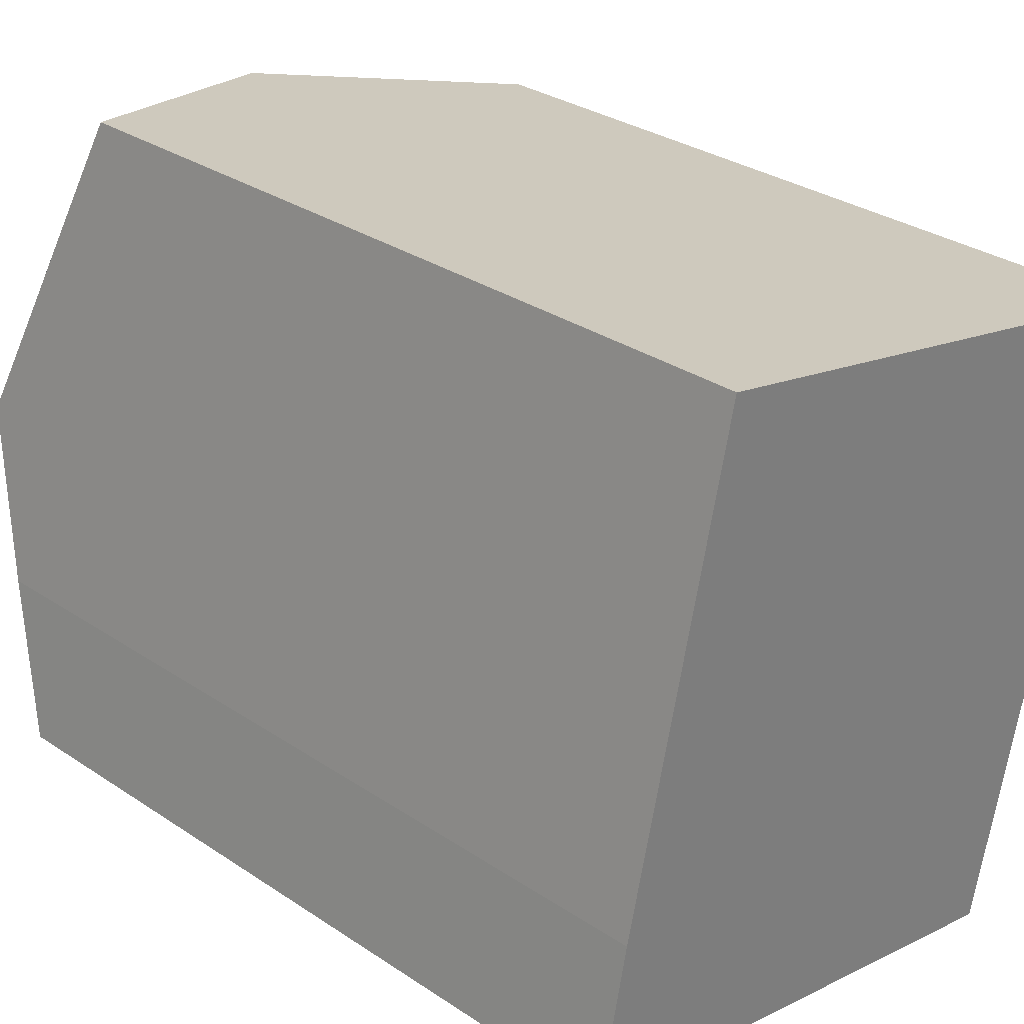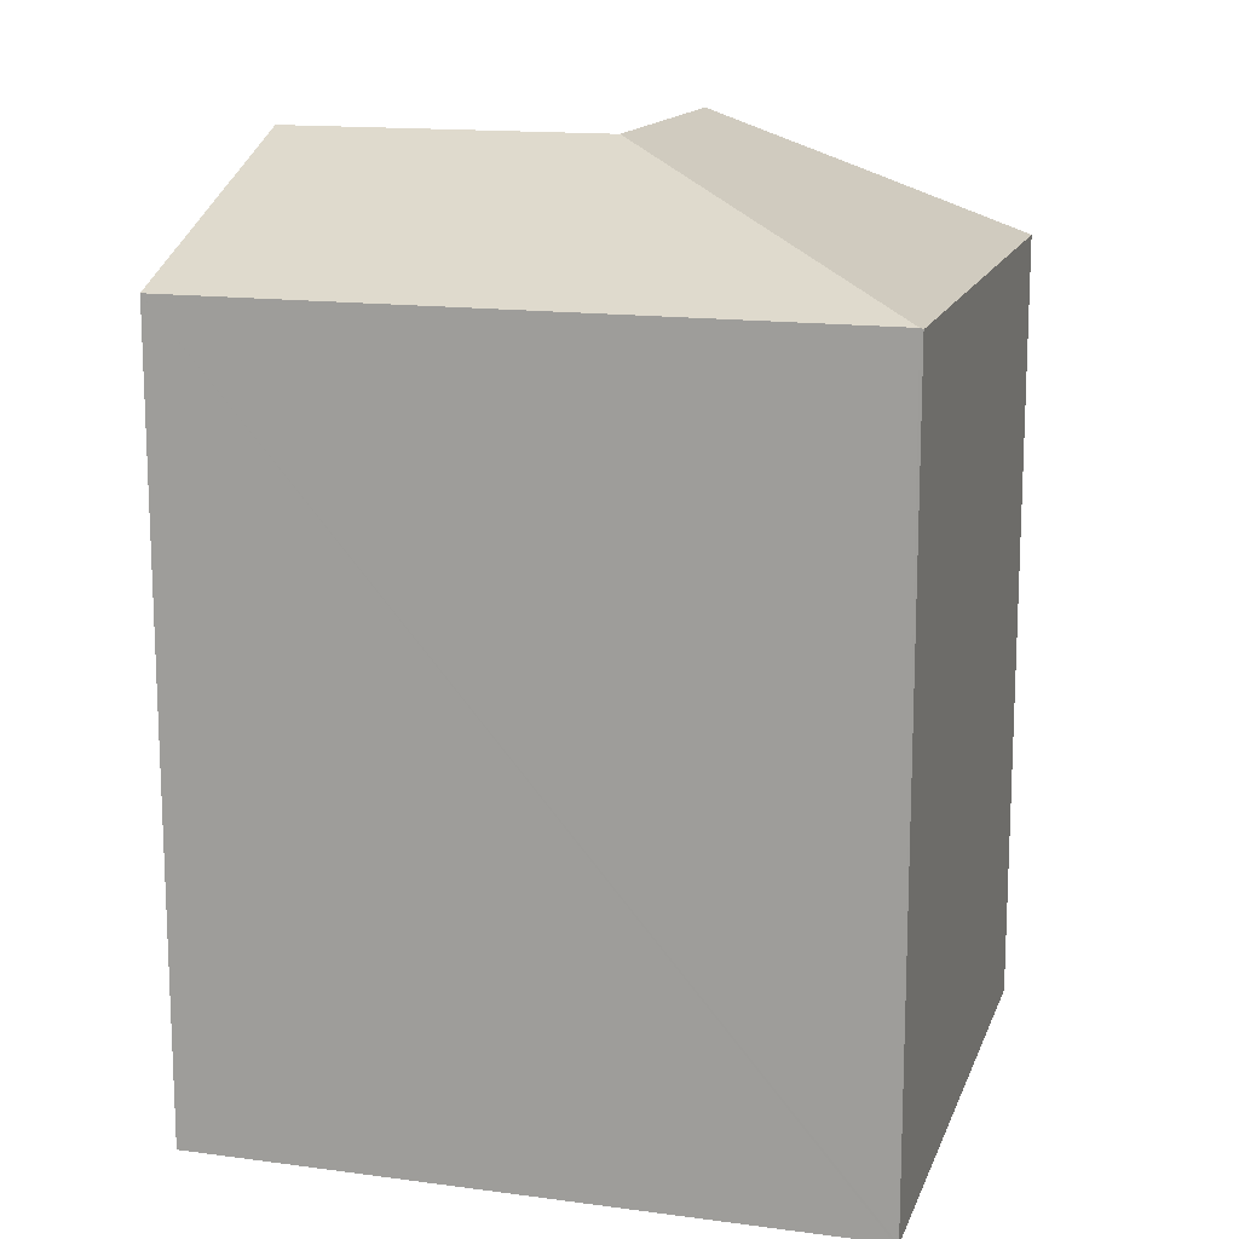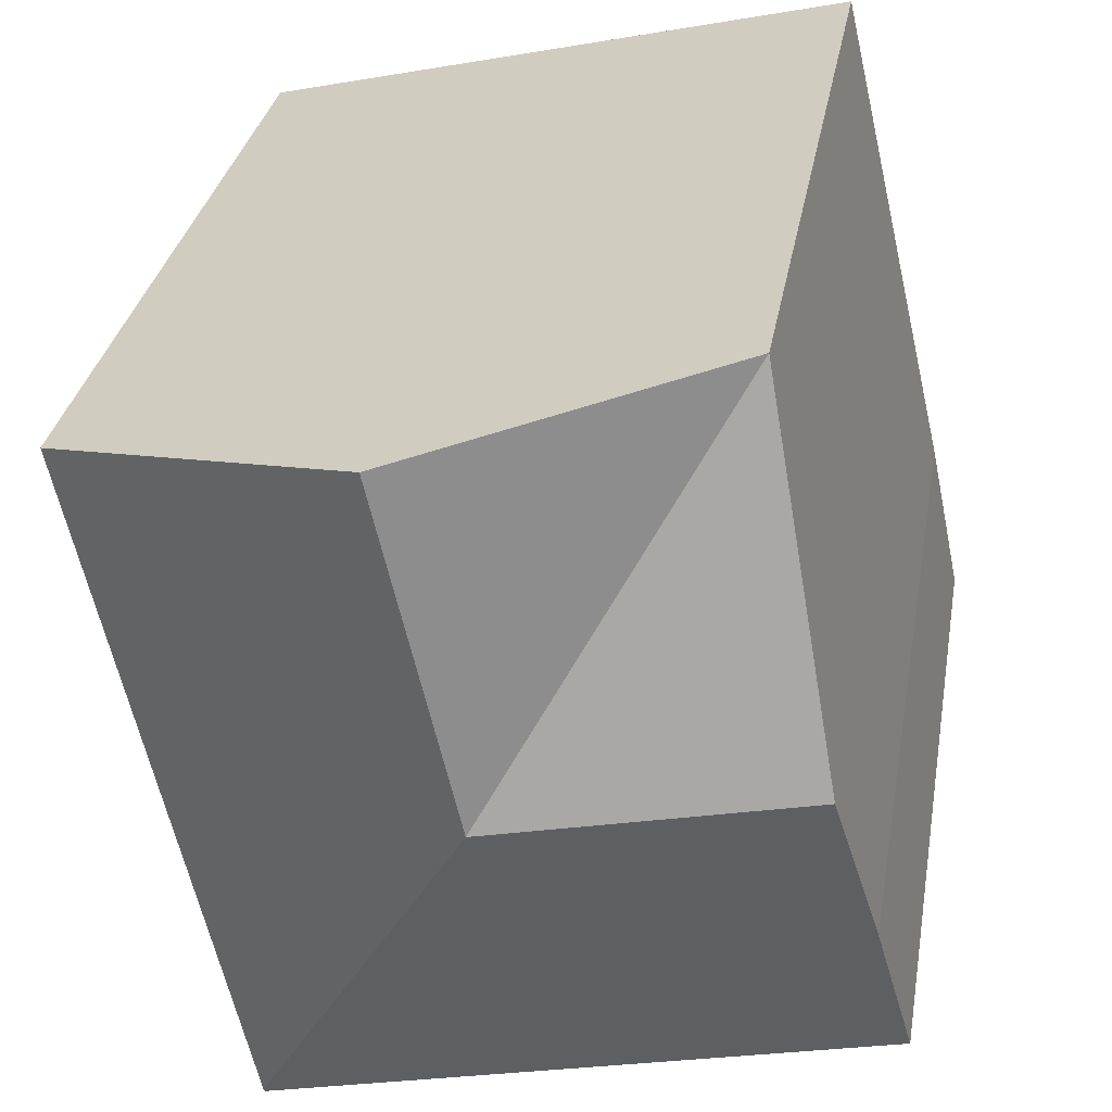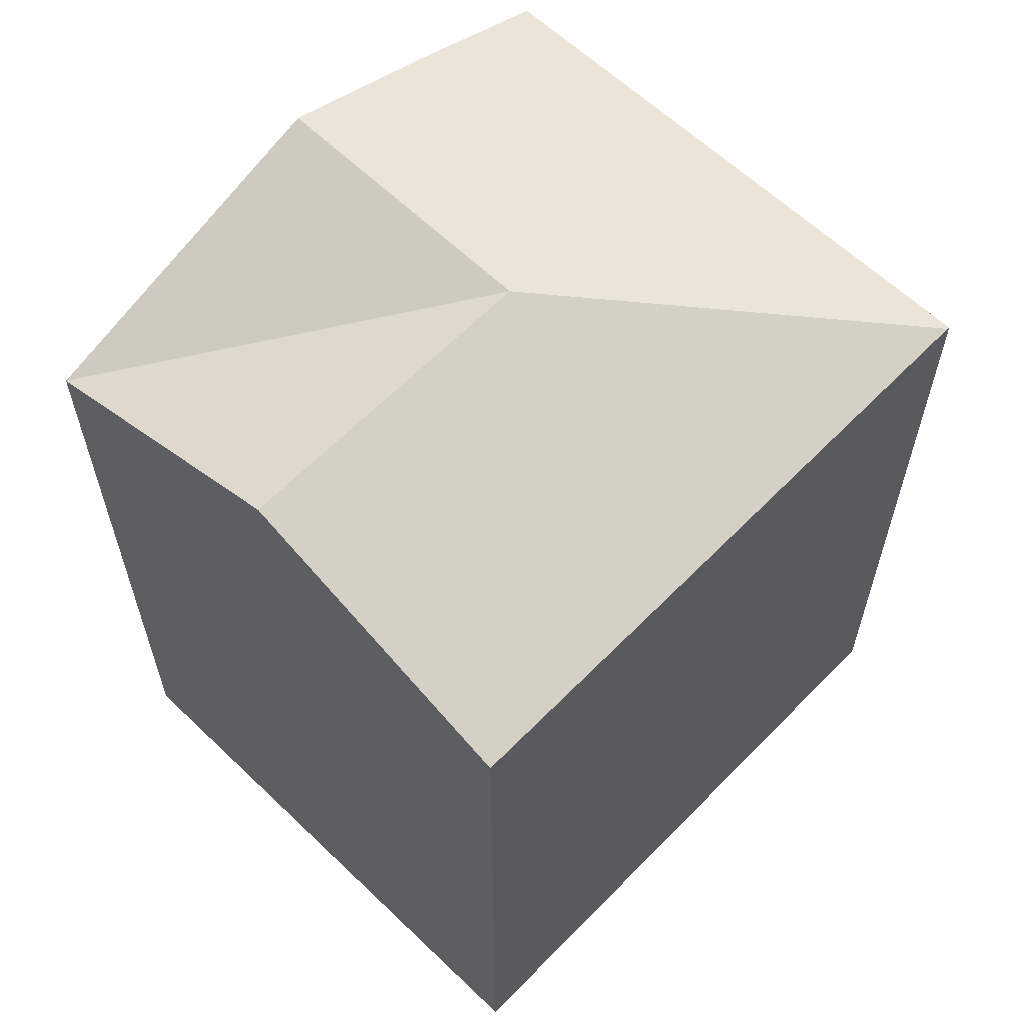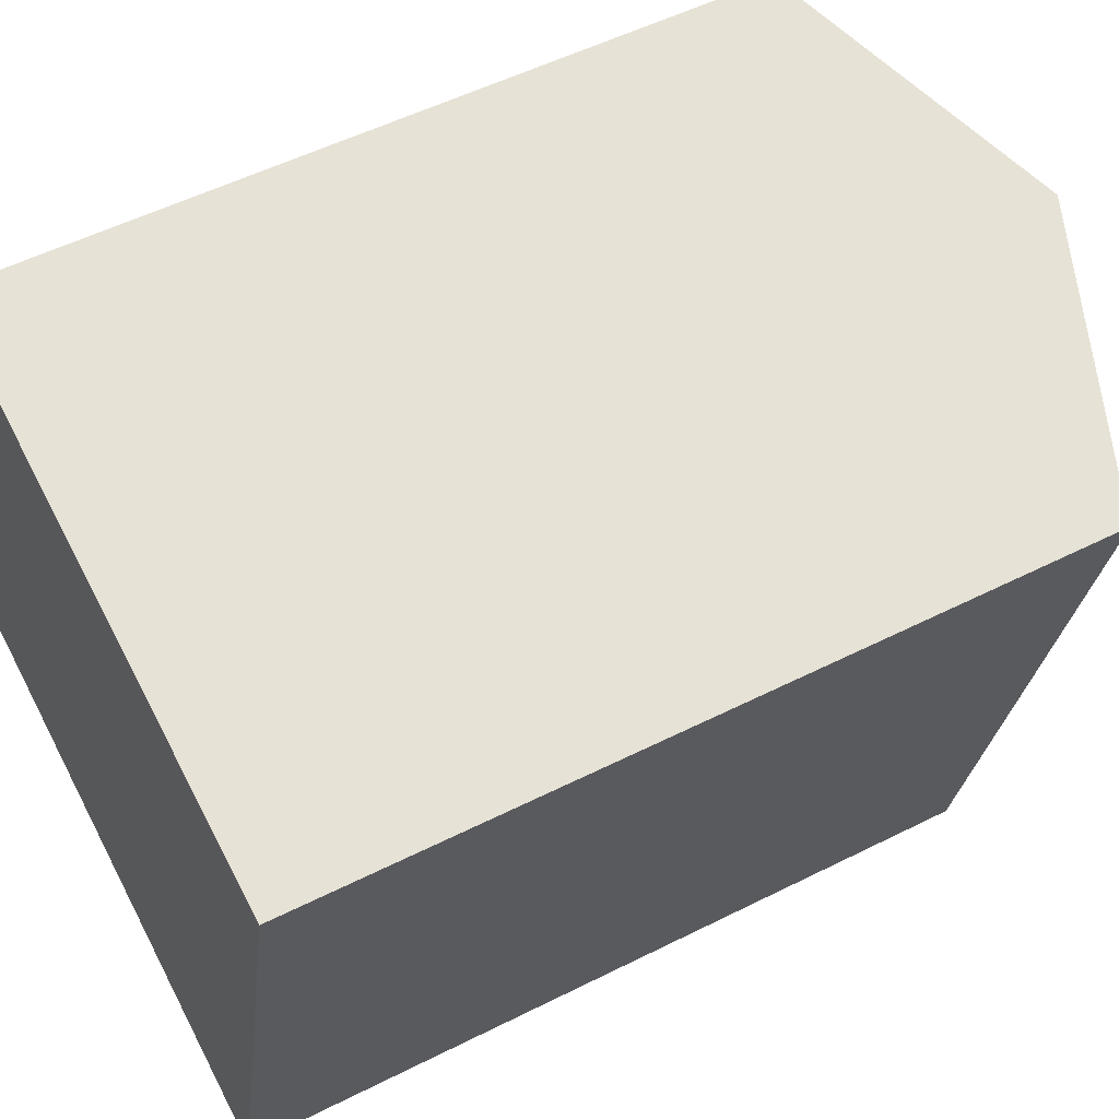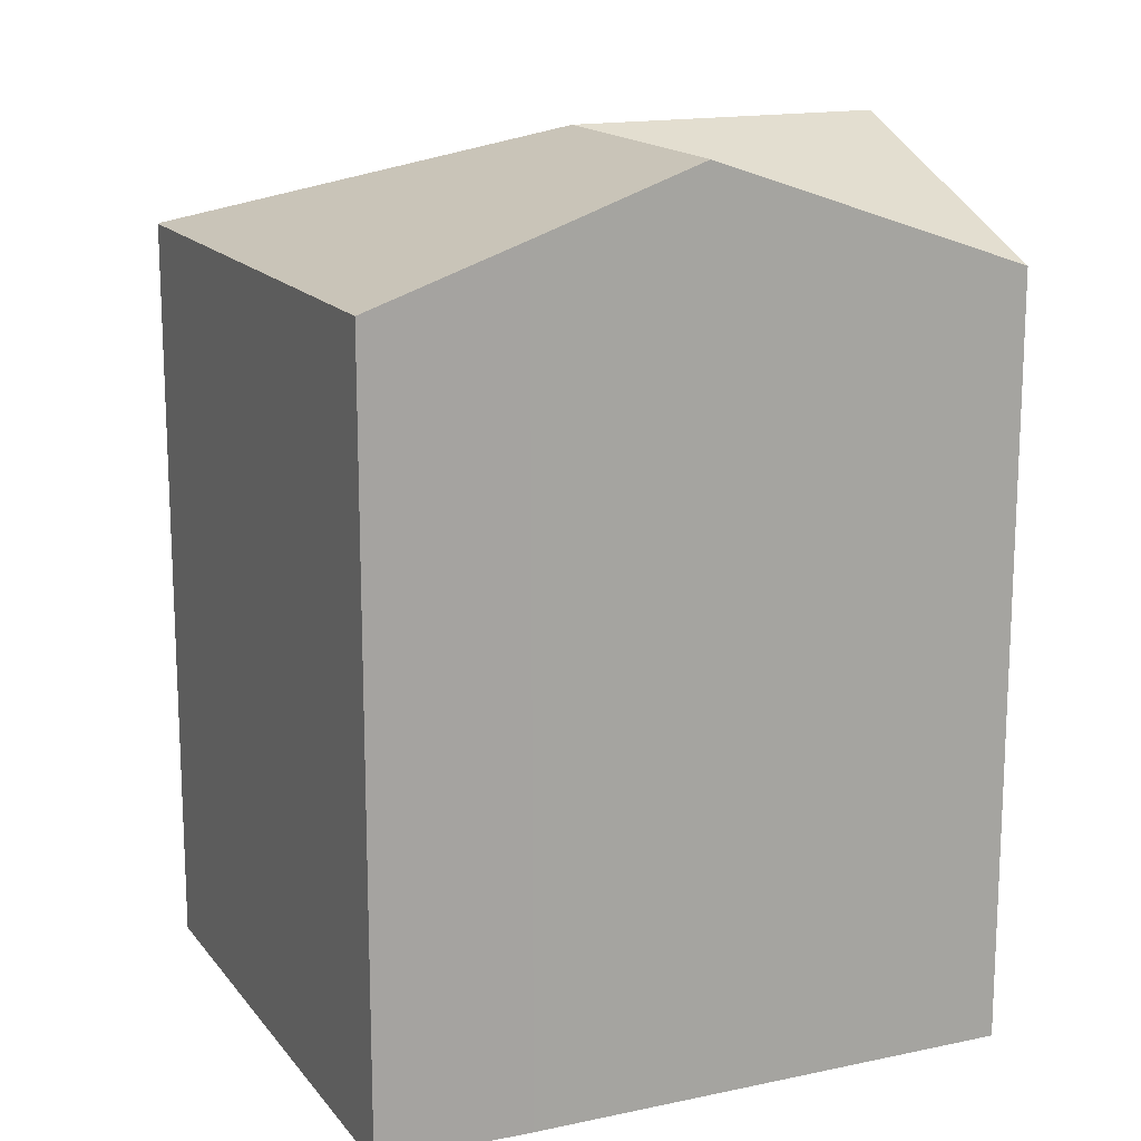
<metadata>
{"format":"obj","ext":"obj","renderer":"f3d","projection":"perspective","resolution":1024,"background":"white","views":[{"elev":31.1,"azim":-46.5,"up":"+Z"},{"elev":14.8,"azim":119.3,"up":"+Y"},{"elev":30.4,"azim":-170.5,"up":"+Z"},{"elev":61.9,"azim":57.1,"up":"+Y"},{"elev":53.1,"azim":61.6,"up":"+Z"},{"elev":15.8,"azim":-101.1,"up":"+Y"}]}
</metadata>
<code>
v  0 7.914 4.846e-16
v  5.815 7.906 -1.348
v  5.808 7.895 -1.379
v  3.641 9.066 2.576
v  0.71 9.066 3.243
v  0.321 8.466 1.558
v  7.331 7.906 5.178
v  4.401 9.066 5.845
v  1.465 7.902 6.513
v  0 0 0
v  5.808 8.444e-17 -1.379
v  0.321 -9.54e-17 1.558
v  1.465 -3.988e-16 6.513
v  0.71 -1.986e-16 3.243
v  7.331 -3.171e-16 5.178
v  4.401 -3.579e-16 5.845
v  5.815 8.254e-17 -1.348
g defaultobject
f 1 2 3
f 2 1 4
f 4 1 5
f 5 1 6
f 4 7 2
f 7 4 8
f 4 5 9
f 4 9 8
f 3 10 1
f 10 3 11
f 1 12 6
f 12 1 10
f 6 9 5
f 9 6 12
f 9 12 13
f 13 12 14
f 9 7 8
f 7 9 13
f 7 13 15
f 15 13 16
f 2 11 3
f 11 2 7
f 11 7 17
f 17 7 15
f 14 16 13
f 16 14 12
f 16 12 10
f 16 10 11
f 16 11 17
f 16 17 15

</code>
